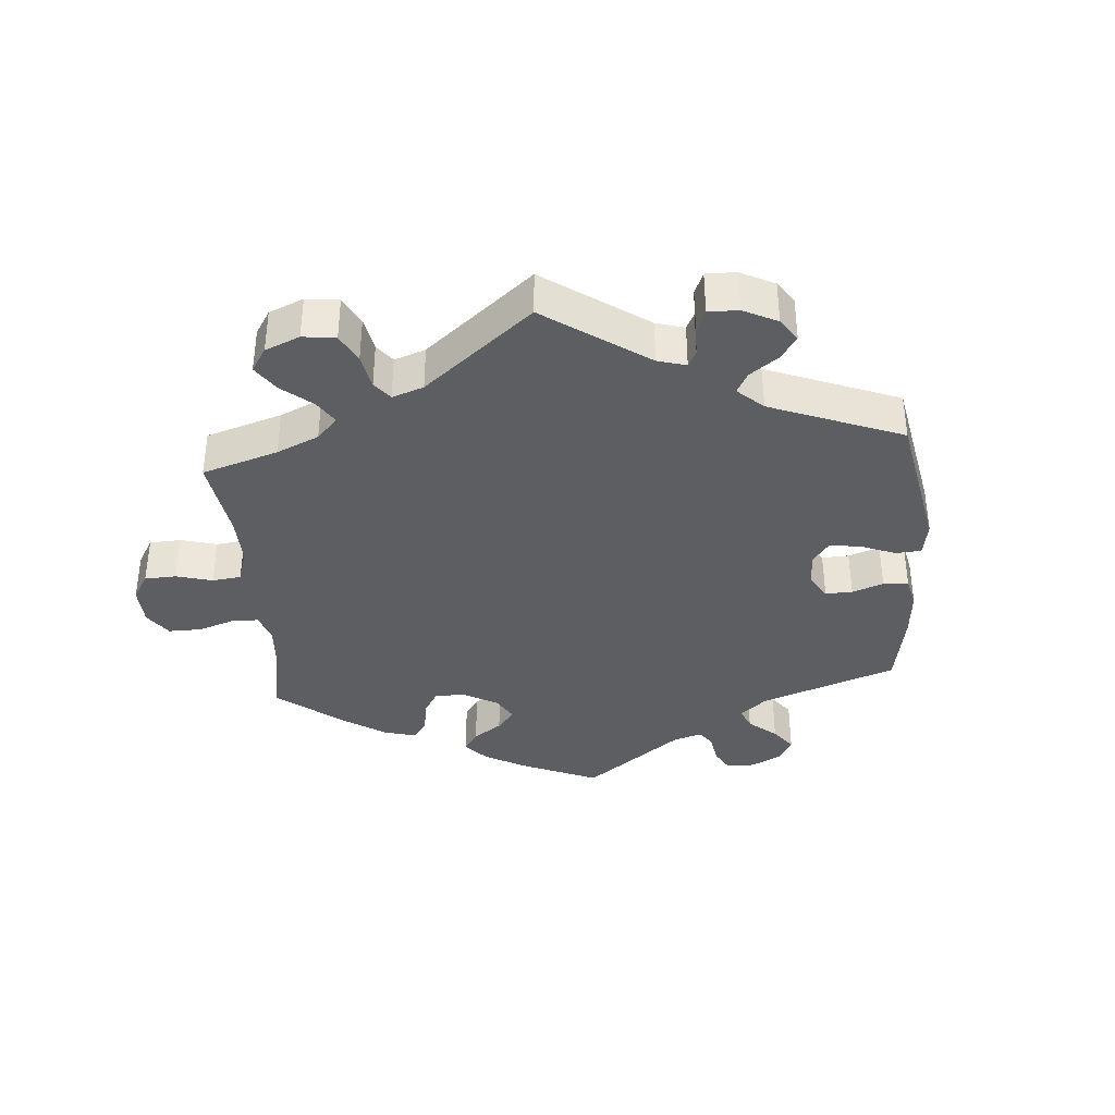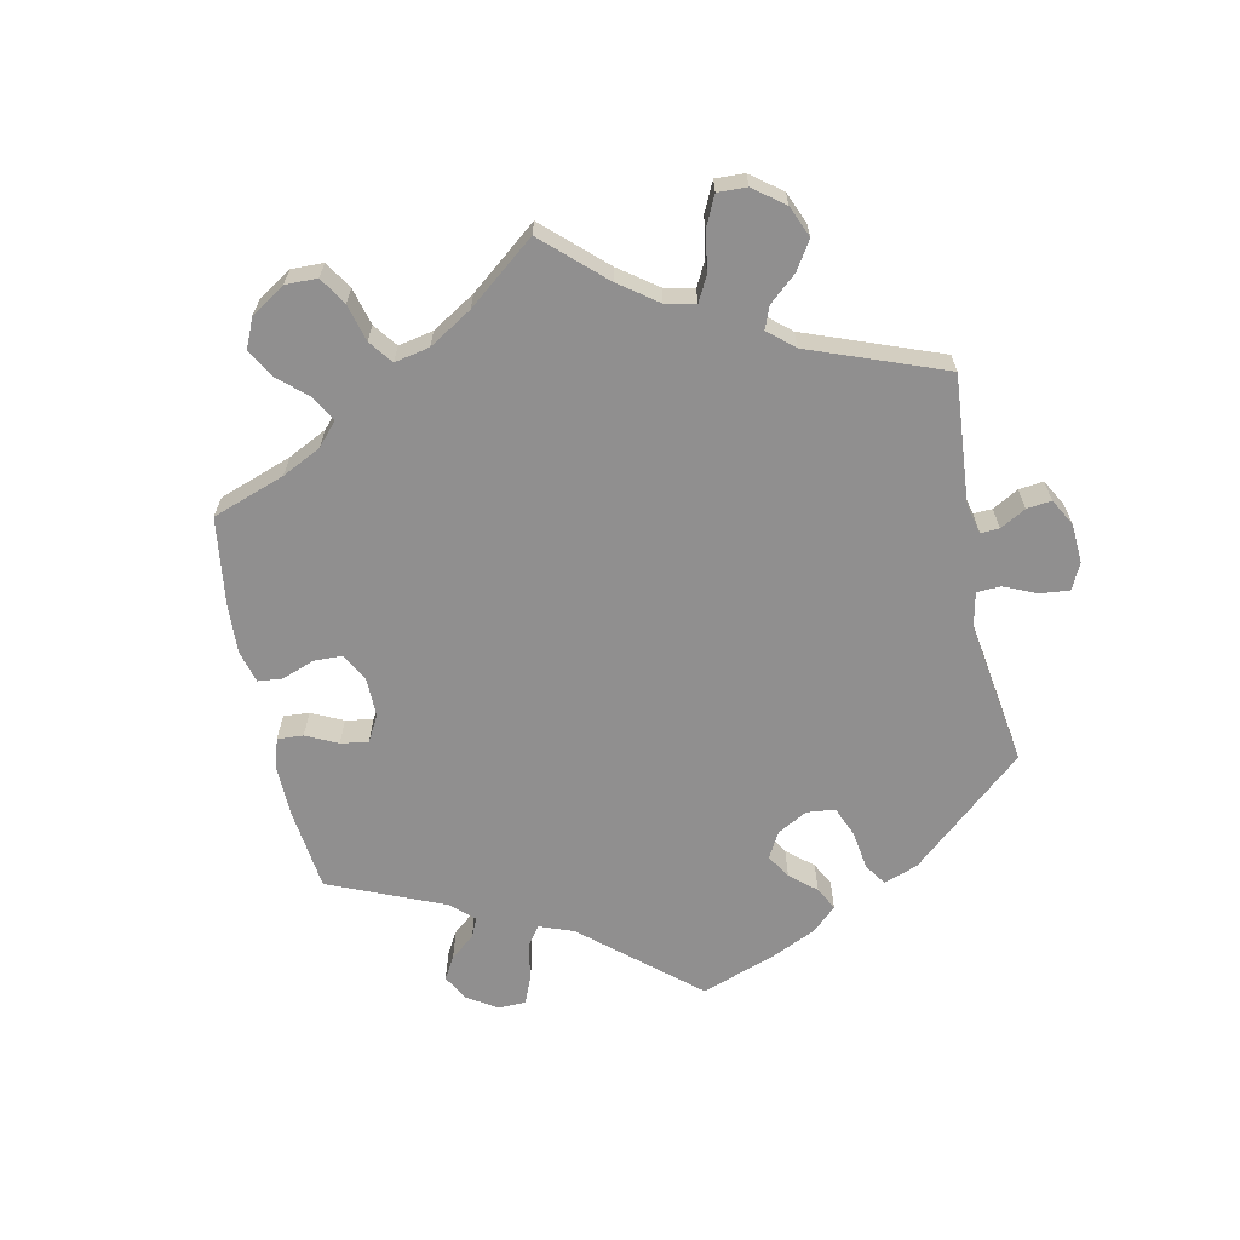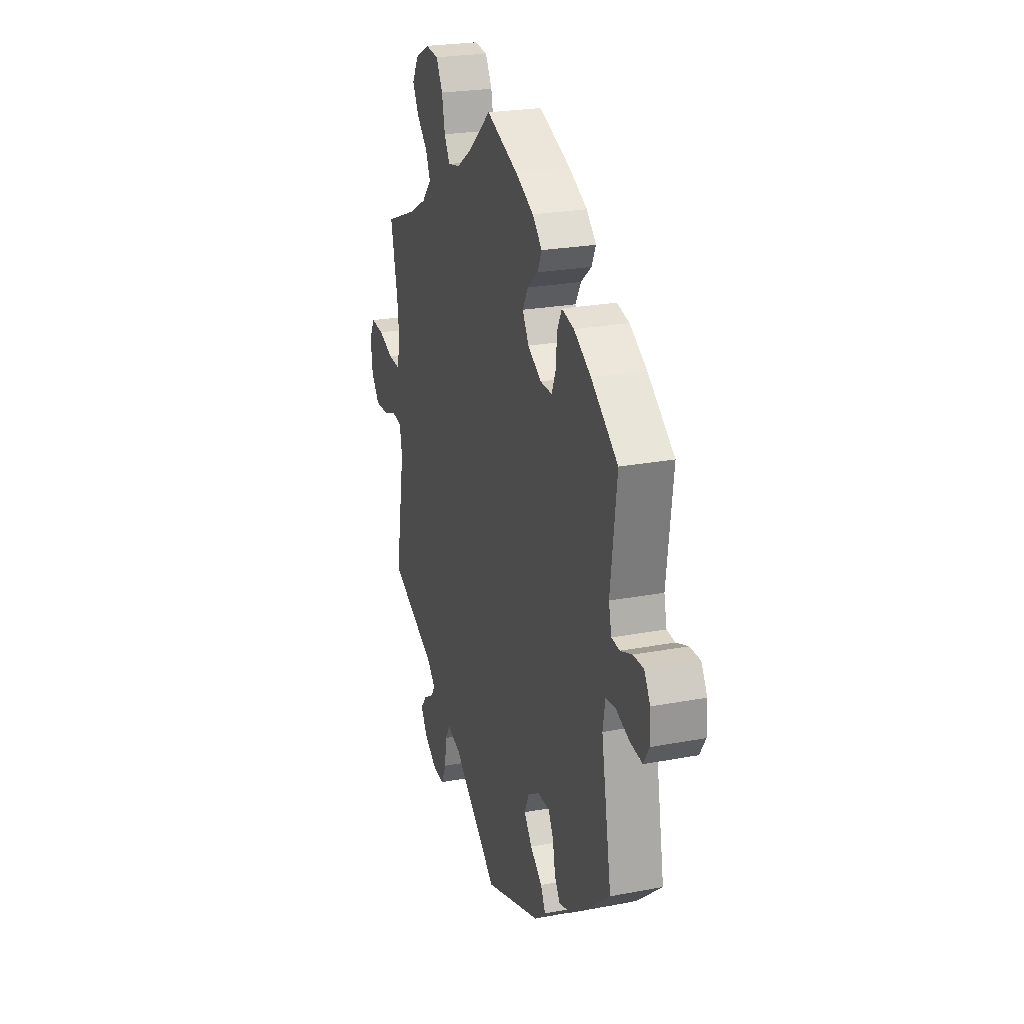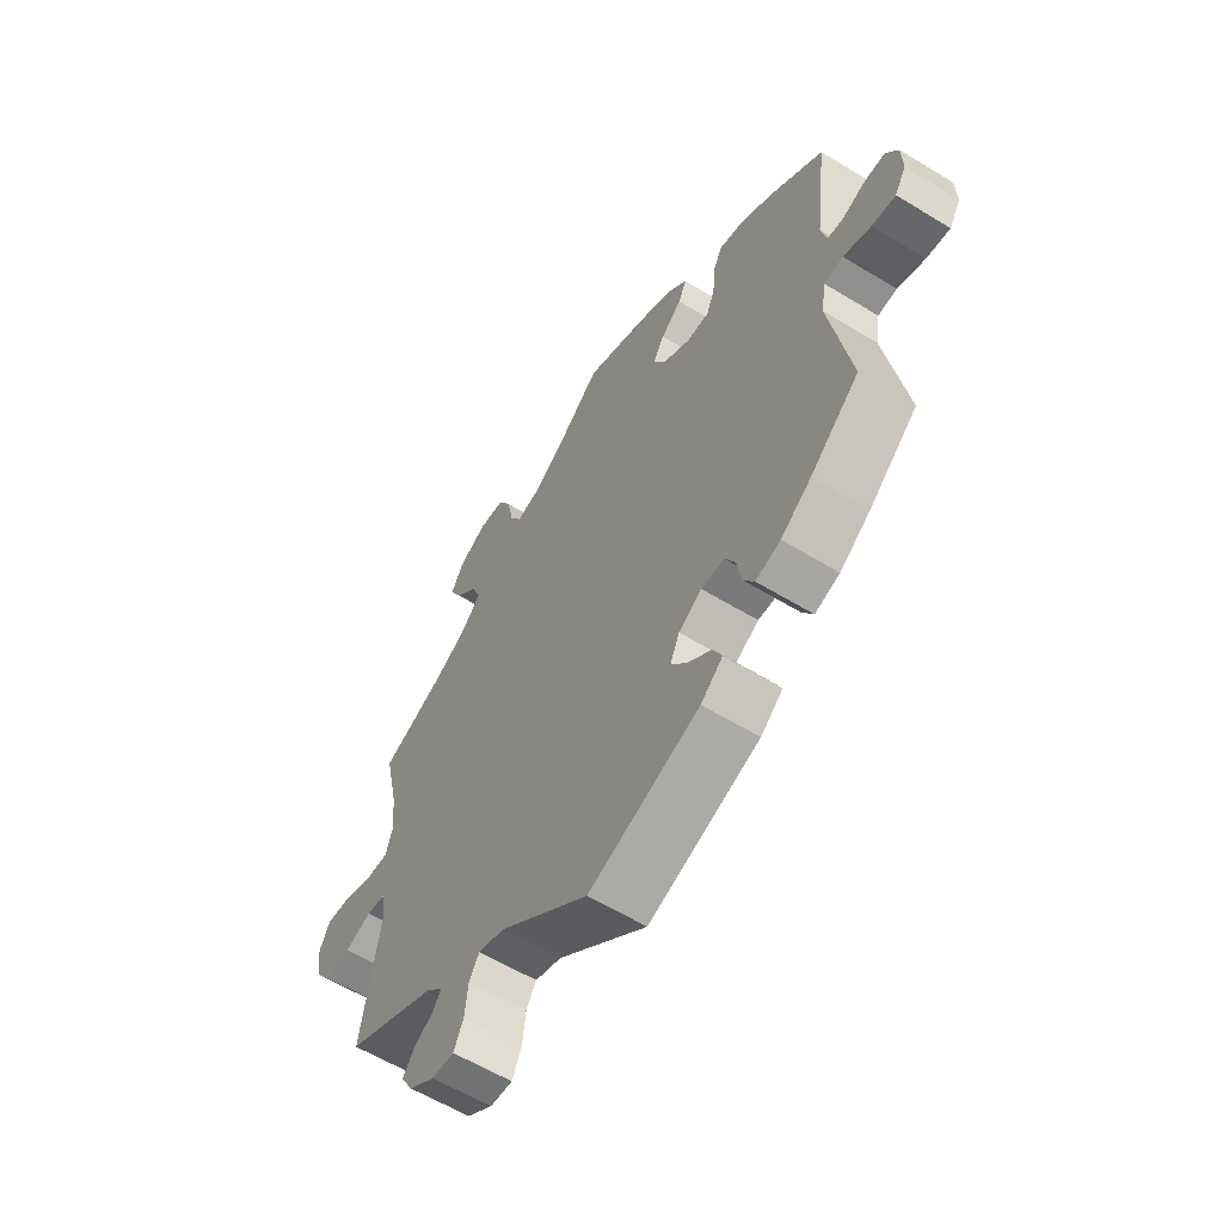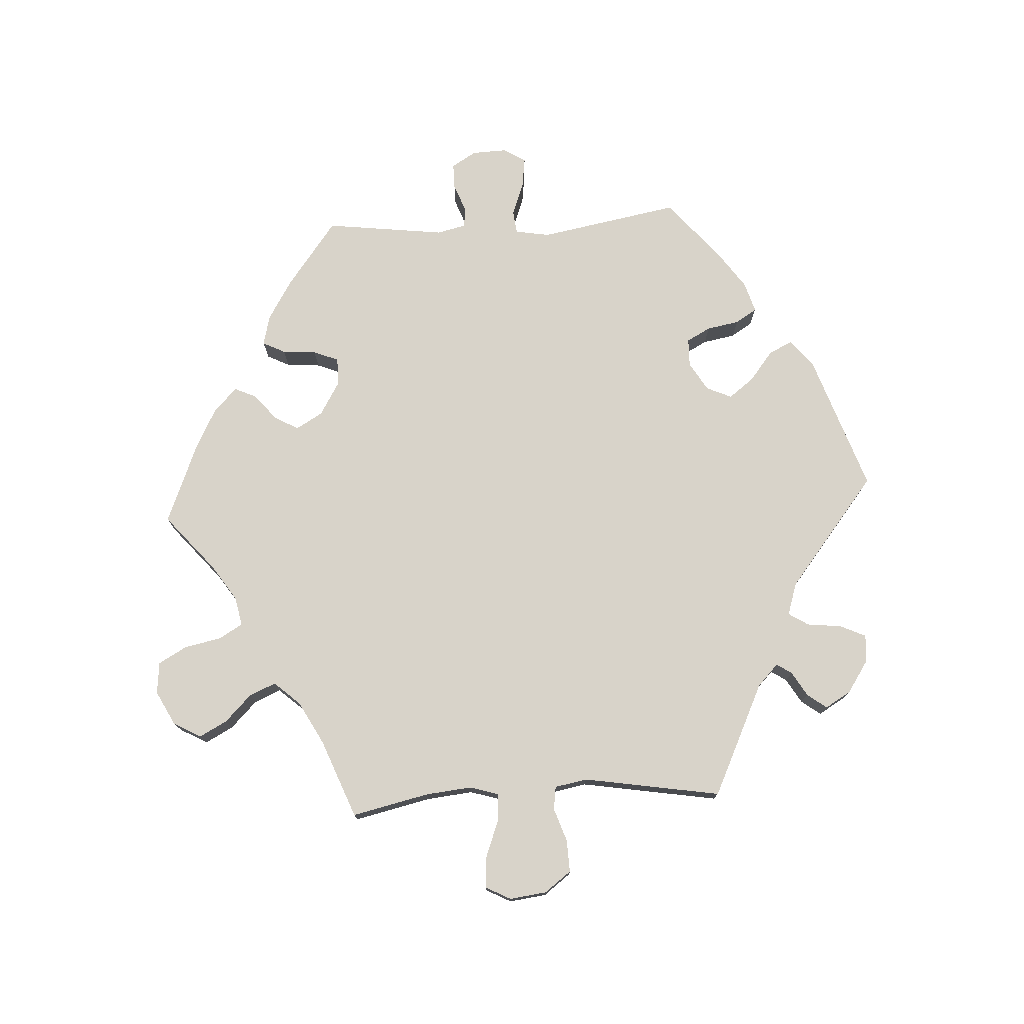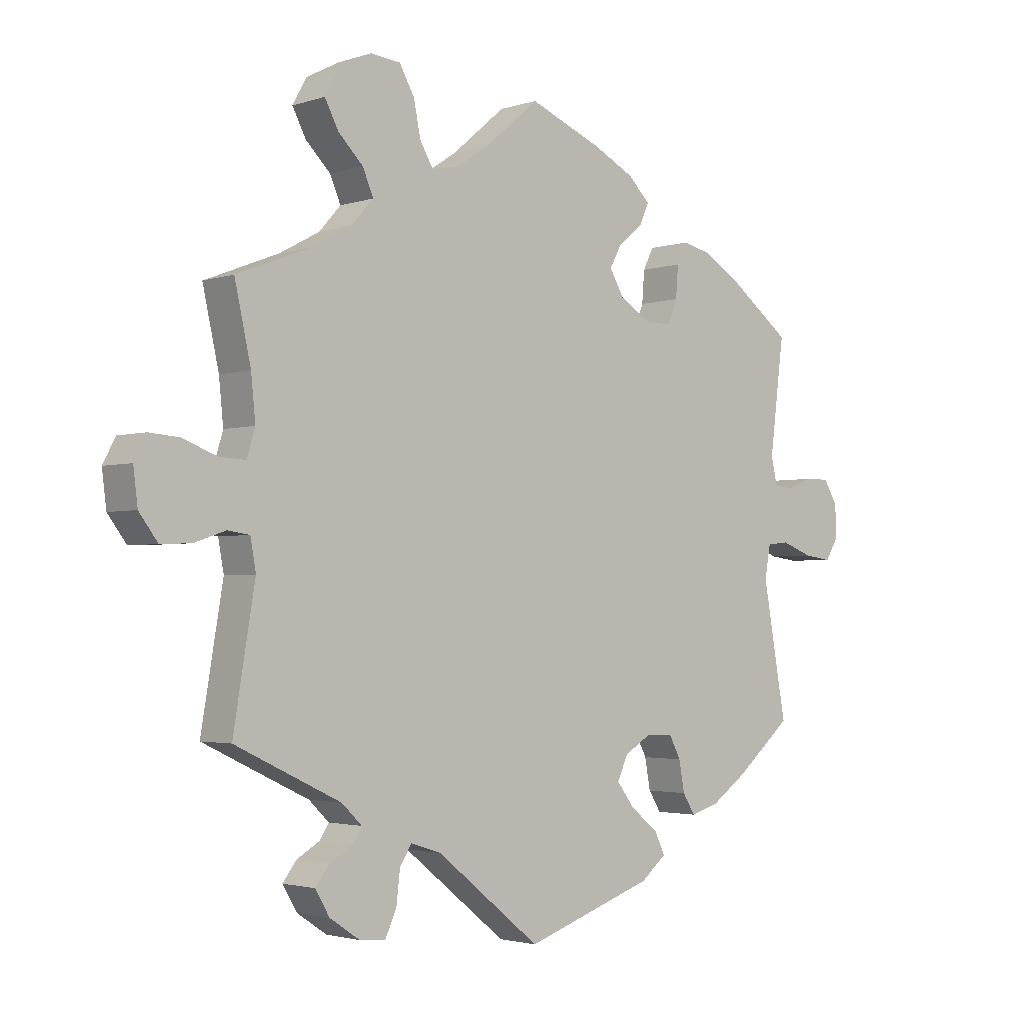
<metadata>
{"format":"obj","ext":"obj","renderer":"f3d","projection":"perspective","resolution":1024,"background":"white","views":[{"elev":-37.6,"azim":124.6,"up":"+Y"},{"elev":-65.4,"azim":71.7,"up":"+Y"},{"elev":23.9,"azim":-107.6,"up":"+Z"},{"elev":-59.3,"azim":-122.1,"up":"+Z"},{"elev":75.9,"azim":86.7,"up":"+Y"},{"elev":-2.5,"azim":138.6,"up":"+Z"}]}
</metadata>
<code>
v 0.475 0.07 0.173
v 0.468 0.07 0.104
v 0.481 0.07 0.061
v 0.523 0.07 0.063
v 0.578 0.07 0.084
v 0.626 0.07 0.088
v 0.646 0.07 0.05
v 0.639 0.07 -0.006
v 0.609 0.07 -0.046
v 0.56 0.07 -0.044
v 0.51 0.07 -0.027
v 0.475 0.07 -0.032
v 0.466 0.07 -0.081
v 0.501 0.07 -0.289
v 0.331 0.07 -0.37
v 0.299 0.07 -0.401
v 0.314 0.07 -0.424
v 0.351 0.07 -0.446
v 0.373 0.07 -0.475
v 0.35 0.07 -0.514
v 0.302 0.07 -0.546
v 0.26 0.07 -0.549
v 0.242 0.07 -0.51
v 0.236 0.07 -0.458
v 0.217 0.07 -0.428
v 0.168 0.07 -0.444
v 0.001 0.07 -0.578
v -0.206 0.07 -0.507
v -0.247 0.07 -0.473
v -0.23 0.07 -0.438
v -0.186 0.07 -0.403
v -0.157 0.07 -0.365
v -0.174 0.07 -0.327
v -0.217 0.07 -0.301
v -0.26 0.07 -0.302
v -0.279 0.07 -0.338
v -0.288 0.07 -0.387
v -0.308 0.07 -0.419
v -0.354 0.07 -0.405
v -0.411 0.07 -0.365
v -0.501 0.07 -0.289
v -0.463 0.07 -0.077
v -0.472 0.07 -0.025
v -0.507 0.07 -0.021
v -0.558 0.07 -0.04
v -0.602 0.07 -0.046
v -0.623 0.07 -0.012
v -0.621 0.07 0.04
v -0.599 0.07 0.077
v -0.561 0.07 0.077
v -0.518 0.07 0.061
v -0.488 0.07 0.064
v -0.478 0.07 0.108
v -0.501 0.07 0.289
v -0.403 0.07 0.363
v -0.341 0.07 0.401
v -0.296 0.07 0.412
v -0.279 0.07 0.378
v -0.275 0.07 0.327
v -0.26 0.07 0.289
v -0.217 0.07 0.29
v -0.167 0.07 0.32
v -0.144 0.07 0.36
v -0.164 0.07 0.396
v -0.203 0.07 0.428
v -0.218 0.07 0.461
v -0.183 0.07 0.496
v -0.117 0.07 0.53
v 0 0.07 0.578
v 0.086 0.07 0.505
v 0.139 0.07 0.47
v 0.183 0.07 0.461
v 0.204 0.07 0.497
v 0.215 0.07 0.552
v 0.239 0.07 0.595
v 0.287 0.07 0.6
v 0.339 0.07 0.573
v 0.362 0.07 0.532
v 0.34 0.07 0.49
v 0.3 0.07 0.45
v 0.283 0.07 0.41
v 0.318 0.07 0.371
v 0.383 0.07 0.336
v 0.501 0.07 0.29
v 0.475 0 0.173
v 0.468 0 0.104
v 0.481 0 0.061
v 0.523 0 0.063
v 0.578 0 0.084
v 0.626 0 0.088
v 0.646 0 0.05
v 0.639 0 -0.006
v 0.609 0 -0.046
v 0.56 0 -0.044
v 0.51 0 -0.027
v 0.475 0 -0.032
v 0.466 0 -0.081
v 0.501 0 -0.289
v 0.331 0 -0.37
v 0.299 0 -0.401
v 0.314 0 -0.424
v 0.351 0 -0.446
v 0.373 0 -0.475
v 0.35 0 -0.514
v 0.302 0 -0.546
v 0.26 0 -0.549
v 0.242 0 -0.51
v 0.236 0 -0.458
v 0.217 0 -0.428
v 0.168 0 -0.444
v 0.001 0 -0.578
v -0.206 0 -0.507
v -0.247 0 -0.473
v -0.23 0 -0.438
v -0.186 0 -0.403
v -0.157 0 -0.365
v -0.174 0 -0.327
v -0.217 0 -0.301
v -0.26 0 -0.302
v -0.279 0 -0.338
v -0.288 0 -0.387
v -0.308 0 -0.419
v -0.354 0 -0.405
v -0.411 0 -0.365
v -0.501 0 -0.289
v -0.463 0 -0.077
v -0.472 0 -0.025
v -0.507 0 -0.021
v -0.558 0 -0.04
v -0.602 0 -0.046
v -0.623 0 -0.012
v -0.621 0 0.04
v -0.599 0 0.077
v -0.561 0 0.077
v -0.518 0 0.061
v -0.488 0 0.064
v -0.478 0 0.108
v -0.501 0 0.289
v -0.403 0 0.363
v -0.341 0 0.401
v -0.296 0 0.412
v -0.279 0 0.378
v -0.275 0 0.327
v -0.26 0 0.289
v -0.217 0 0.29
v -0.167 0 0.32
v -0.144 0 0.36
v -0.164 0 0.396
v -0.203 0 0.428
v -0.218 0 0.461
v -0.183 0 0.496
v -0.117 0 0.53
v 0 0 0.578
v 0.086 0 0.505
v 0.139 0 0.47
v 0.183 0 0.461
v 0.204 0 0.497
v 0.215 0 0.552
v 0.239 0 0.595
v 0.287 0 0.6
v 0.339 0 0.573
v 0.362 0 0.532
v 0.34 0 0.49
v 0.3 0 0.45
v 0.283 0 0.41
v 0.318 0 0.371
v 0.383 0 0.336
v 0.501 0 0.29
f 83 84 1
f 82 83 1 2
f 81 82 2 3
f 77 78 79 80
f 77 80 81
f 76 77 81
f 73 74 75 76
f 72 73 76 81
f 71 72 81 3
f 67 68 69 70
f 67 70 71 3
f 64 65 66 67
f 63 64 67 3
f 56 57 58 59
f 56 59 60
f 53 54 55 56
f 52 53 56 60
f 48 49 50 51
f 48 51 52
f 47 48 52
f 44 45 46 47
f 44 47 52
f 43 44 52 60
f 39 40 41 42
f 36 37 38 39
f 35 36 39 42
f 34 35 42 43
f 28 29 30 31
f 26 27 28 31
f 25 26 31 32
f 21 22 23 24
f 21 24 25
f 20 21 25
f 17 18 19 20
f 16 17 20 25
f 15 16 25 32
f 13 14 15 32
f 8 9 10 11
f 8 11 12
f 7 8 12
f 4 5 6 7
f 3 4 7 12
f 62 63 3 12
f 34 43 60 61
f 33 34 61 62
f 32 33 62
f 12 13 32 62
f 85 168 167
f 86 85 167 166
f 87 86 166 165
f 164 163 162 161
f 165 164 161
f 165 161 160
f 160 159 158 157
f 165 160 157 156
f 87 165 156 155
f 154 153 152 151
f 87 155 154 151
f 151 150 149 148
f 87 151 148 147
f 143 142 141 140
f 144 143 140
f 140 139 138 137
f 144 140 137 136
f 135 134 133 132
f 136 135 132
f 136 132 131
f 131 130 129 128
f 136 131 128
f 144 136 128 127
f 126 125 124 123
f 123 122 121 120
f 126 123 120 119
f 127 126 119 118
f 115 114 113 112
f 115 112 111 110
f 116 115 110 109
f 108 107 106 105
f 109 108 105
f 109 105 104
f 104 103 102 101
f 109 104 101 100
f 116 109 100 99
f 116 99 98 97
f 95 94 93 92
f 96 95 92
f 96 92 91
f 91 90 89 88
f 96 91 88 87
f 96 87 147 146
f 145 144 127 118
f 146 145 118 117
f 146 117 116
f 146 116 97 96
f 1 85 86 2
f 2 86 87 3
f 3 87 88 4
f 4 88 89 5
f 5 89 90 6
f 6 90 91 7
f 7 91 92 8
f 8 92 93 9
f 9 93 94 10
f 10 94 95 11
f 11 95 96 12
f 12 96 97 13
f 13 97 98 14
f 14 98 99 15
f 15 99 100 16
f 16 100 101 17
f 17 101 102 18
f 18 102 103 19
f 19 103 104 20
f 20 104 105 21
f 21 105 106 22
f 22 106 107 23
f 23 107 108 24
f 24 108 109 25
f 25 109 110 26
f 26 110 111 27
f 27 111 112 28
f 28 112 113 29
f 29 113 114 30
f 30 114 115 31
f 31 115 116 32
f 32 116 117 33
f 33 117 118 34
f 34 118 119 35
f 35 119 120 36
f 36 120 121 37
f 37 121 122 38
f 38 122 123 39
f 39 123 124 40
f 40 124 125 41
f 41 125 126 42
f 42 126 127 43
f 43 127 128 44
f 44 128 129 45
f 45 129 130 46
f 46 130 131 47
f 47 131 132 48
f 48 132 133 49
f 49 133 134 50
f 50 134 135 51
f 51 135 136 52
f 52 136 137 53
f 53 137 138 54
f 54 138 139 55
f 55 139 140 56
f 56 140 141 57
f 57 141 142 58
f 58 142 143 59
f 59 143 144 60
f 60 144 145 61
f 61 145 146 62
f 62 146 147 63
f 63 147 148 64
f 64 148 149 65
f 65 149 150 66
f 66 150 151 67
f 67 151 152 68
f 68 152 153 69
f 69 153 154 70
f 70 154 155 71
f 71 155 156 72
f 72 156 157 73
f 73 157 158 74
f 74 158 159 75
f 75 159 160 76
f 76 160 161 77
f 77 161 162 78
f 78 162 163 79
f 79 163 164 80
f 80 164 165 81
f 81 165 166 82
f 82 166 167 83
f 83 167 168 84
f 84 168 85 1

</code>
